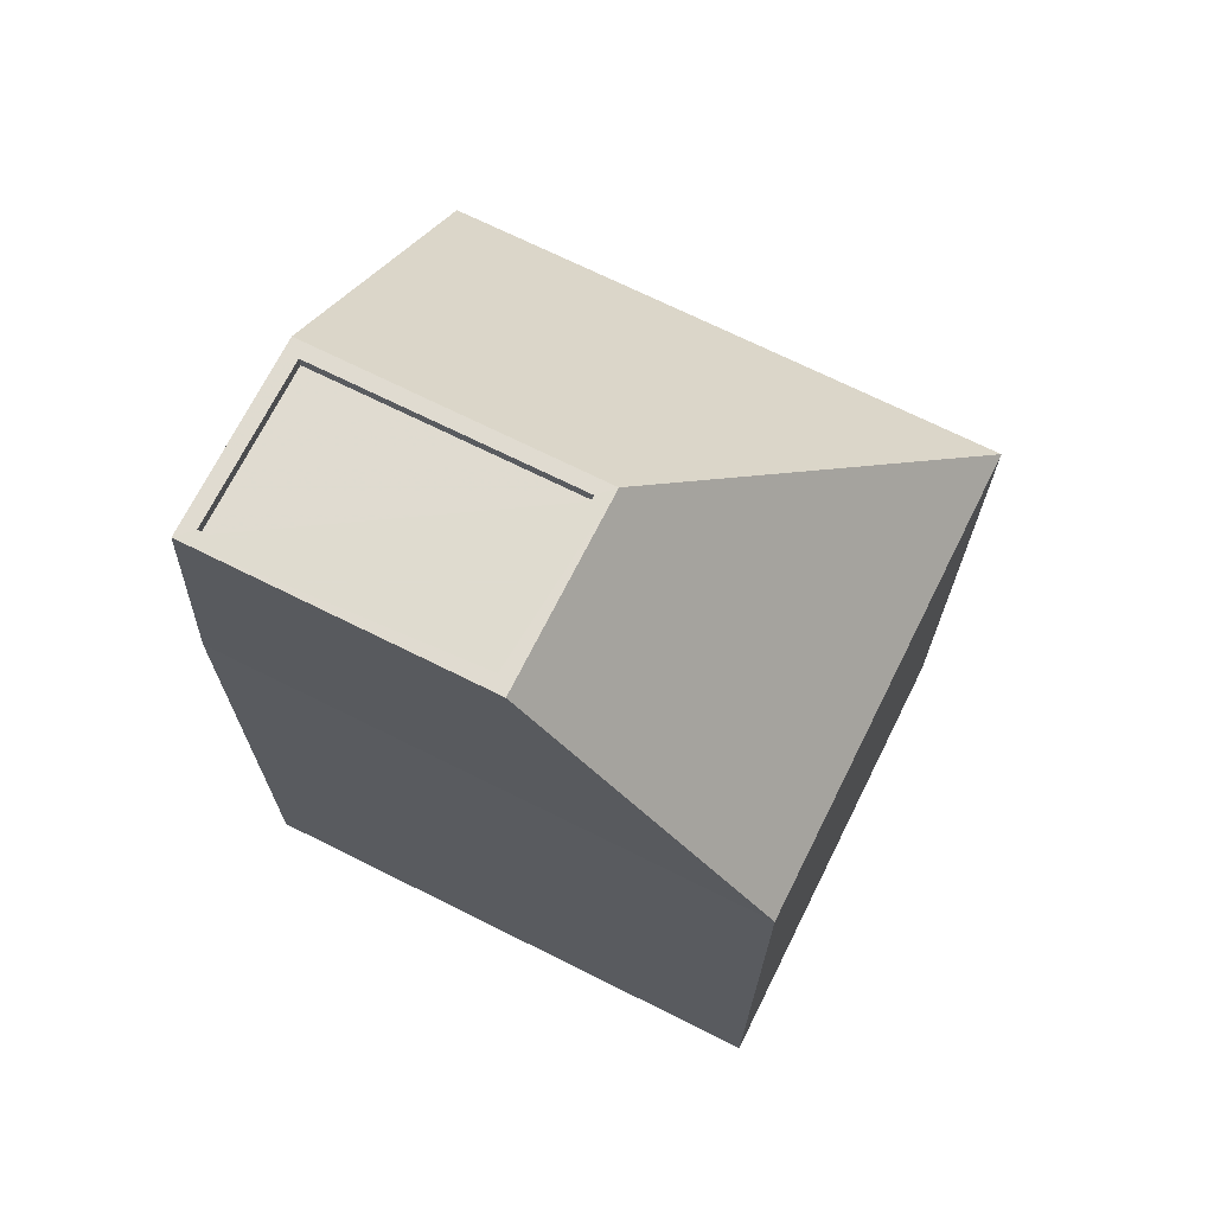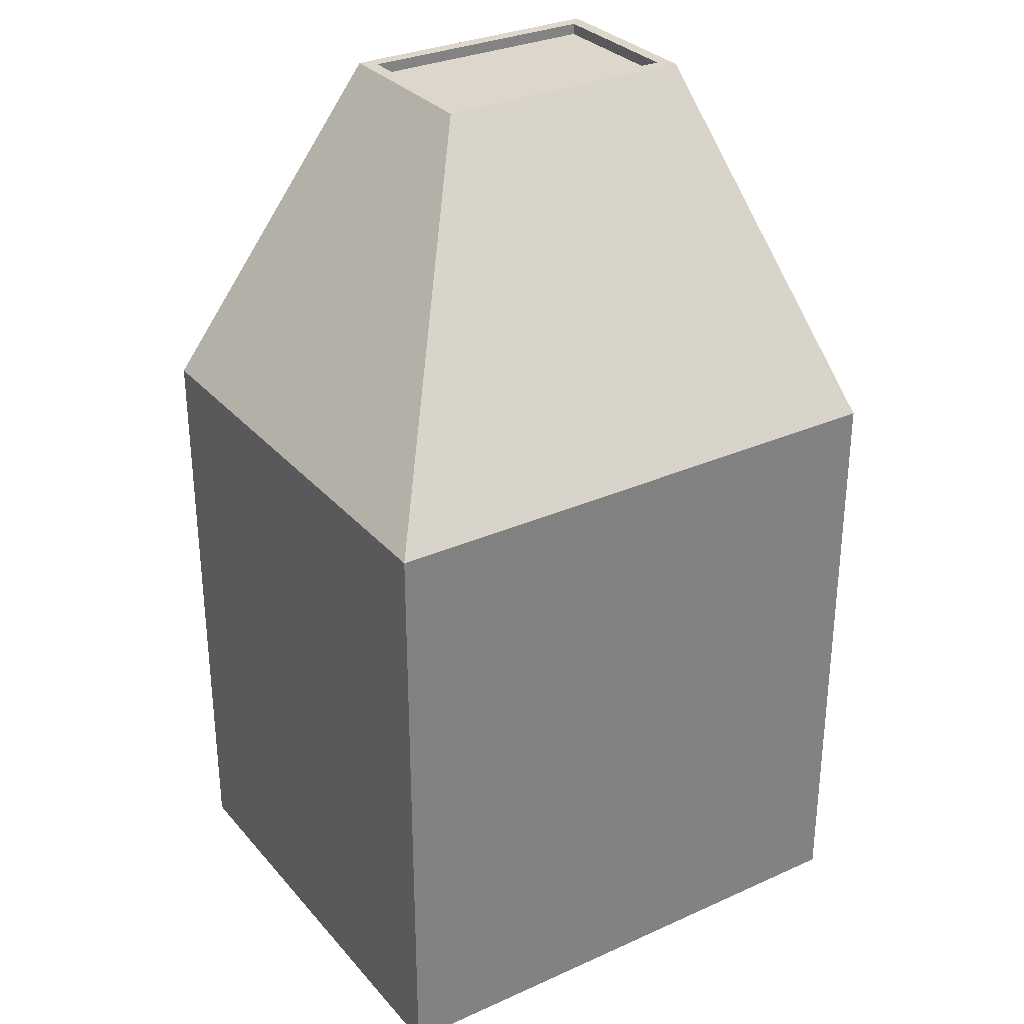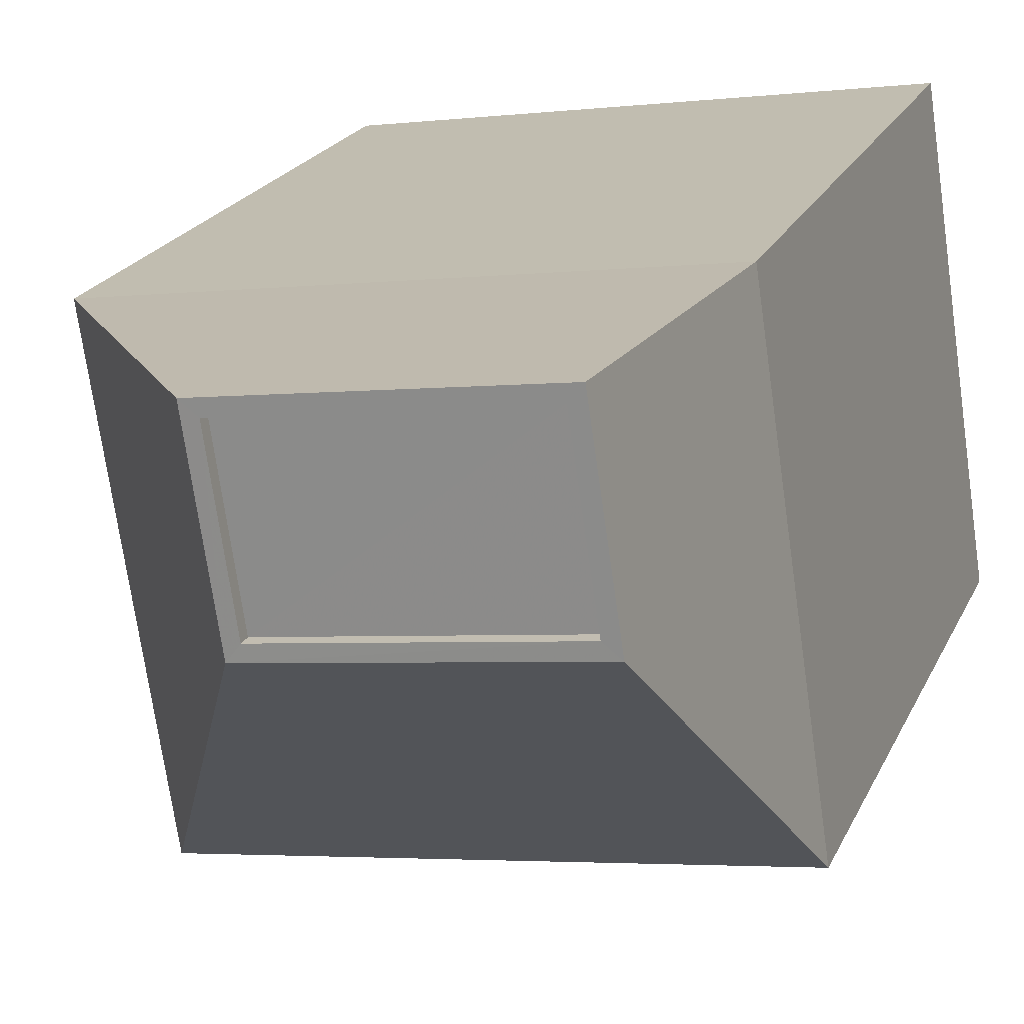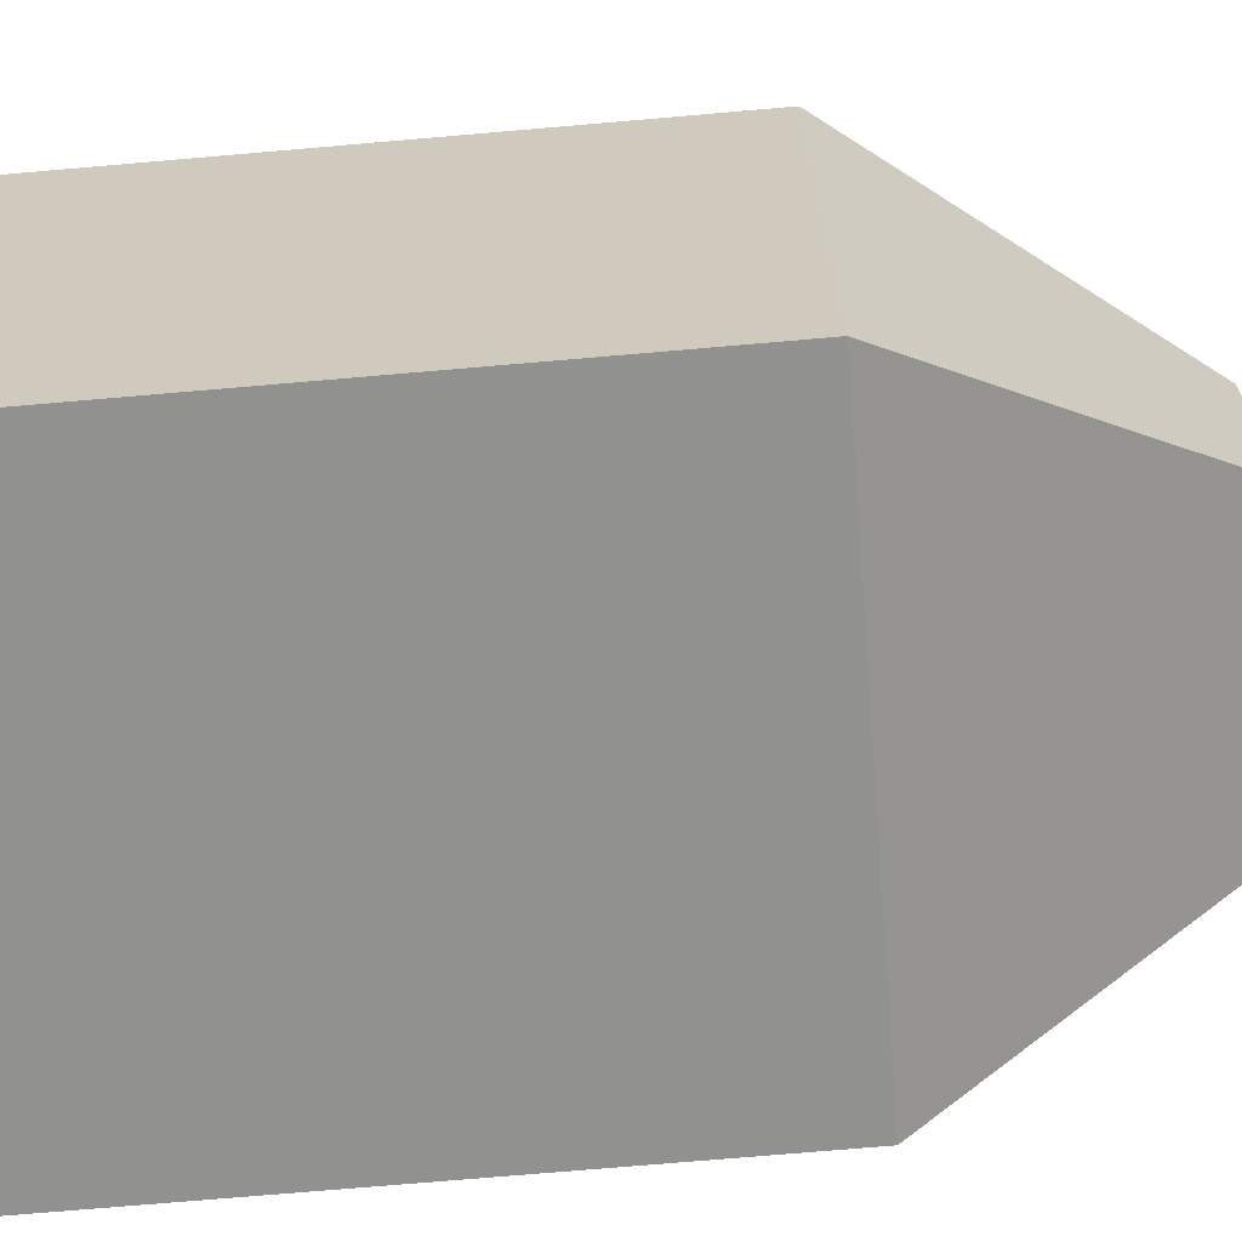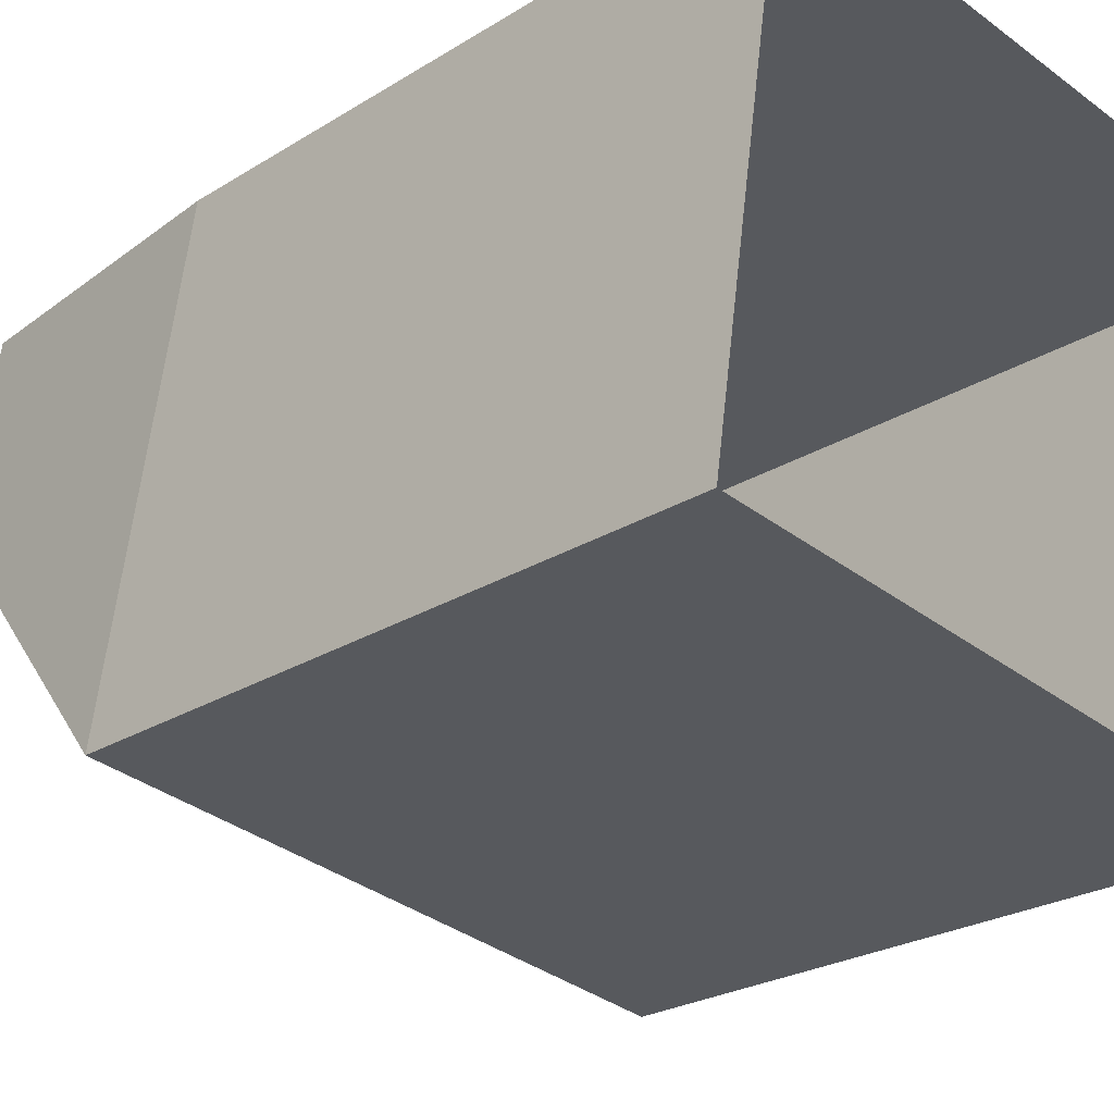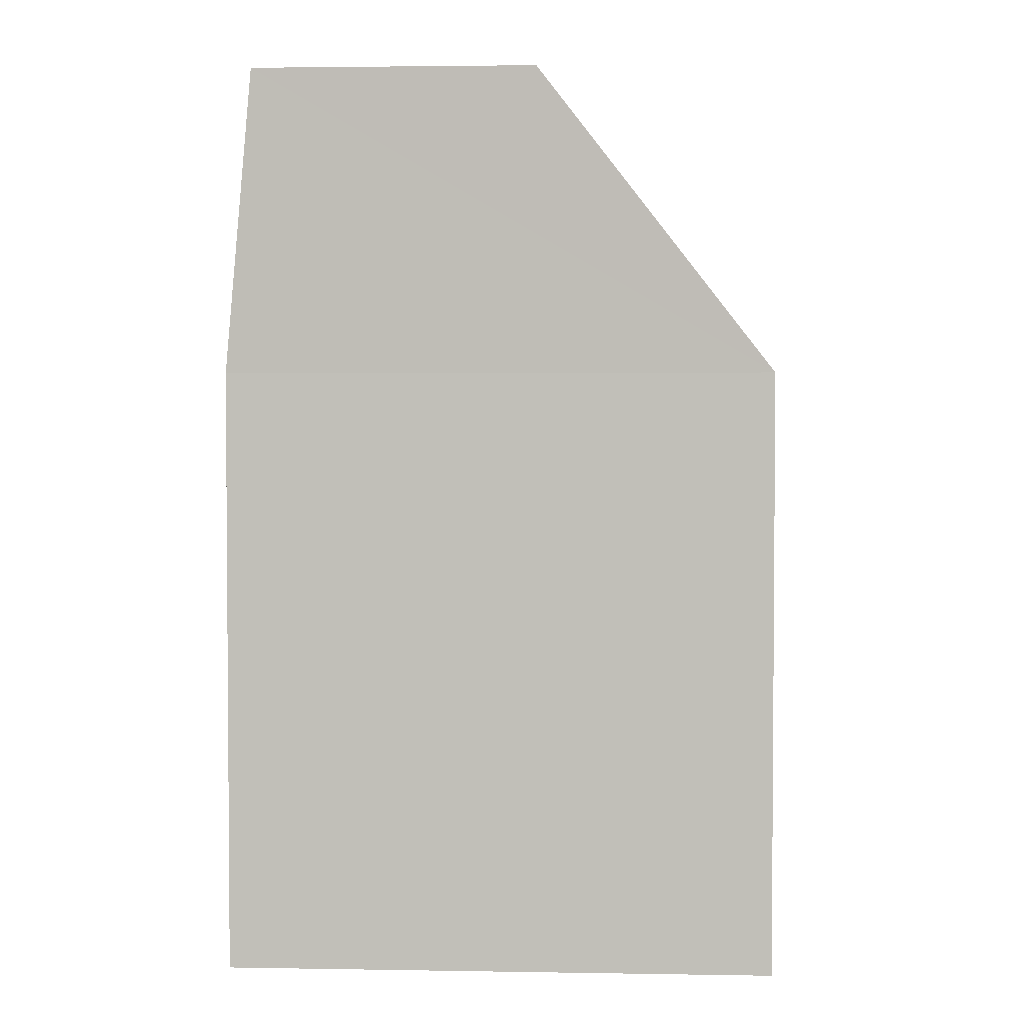
<metadata>
{"format":"obj","ext":"obj","renderer":"f3d","projection":"perspective","resolution":1024,"background":"white","views":[{"elev":70.2,"azim":-144.9,"up":"+Z"},{"elev":30.6,"azim":-24.4,"up":"+Z"},{"elev":21.0,"azim":19.3,"up":"+Y"},{"elev":-74.3,"azim":-85.1,"up":"+Y"},{"elev":-23.8,"azim":136.4,"up":"+Y"},{"elev":2.9,"azim":-168.1,"up":"+Z"}]}
</metadata>
<code>
v -1.179e+04 -3.771e+04 21.48
v -1.178e+04 -3.77e+04 21.48
v -1.178e+04 -3.771e+04 21.48
v -1.179e+04 -3.77e+04 21.48
v -1.179e+04 -3.771e+04 34.29
v -1.179e+04 -3.77e+04 40.71
v -1.179e+04 -3.77e+04 34.29
v -1.179e+04 -3.77e+04 40.71
v -1.178e+04 -3.77e+04 34.3
v -1.178e+04 -3.77e+04 40.71
v -1.178e+04 -3.771e+04 34.3
v -1.178e+04 -3.77e+04 40.71
v -1.178e+04 -3.77e+04 40.71
v -1.179e+04 -3.77e+04 40.71
v -1.179e+04 -3.77e+04 40.71
v -1.178e+04 -3.77e+04 40.71
v -1.179e+04 -3.77e+04 40.46
v -1.178e+04 -3.77e+04 40.46
v -1.179e+04 -3.77e+04 40.46
v -1.178e+04 -3.77e+04 40.46
f 1 2 3
f 1 4 2
f 5 6 7
f 8 6 5
f 9 10 11
f 12 10 9
f 10 8 11
f 11 8 5
f 10 12 13
f 14 6 8
f 15 14 8
f 12 6 14
f 13 12 16
f 16 12 14
f 17 18 19
f 17 20 18
f 13 8 10
f 13 15 8
f 5 1 3
f 11 5 3
f 5 4 1
f 5 7 4
f 7 2 4
f 7 9 2
f 11 3 2
f 9 11 2
f 7 12 9
f 6 12 7
f 15 17 19
f 14 15 19
f 14 19 18
f 16 14 18
f 16 18 20
f 13 16 20
f 15 20 17
f 15 13 20

</code>
